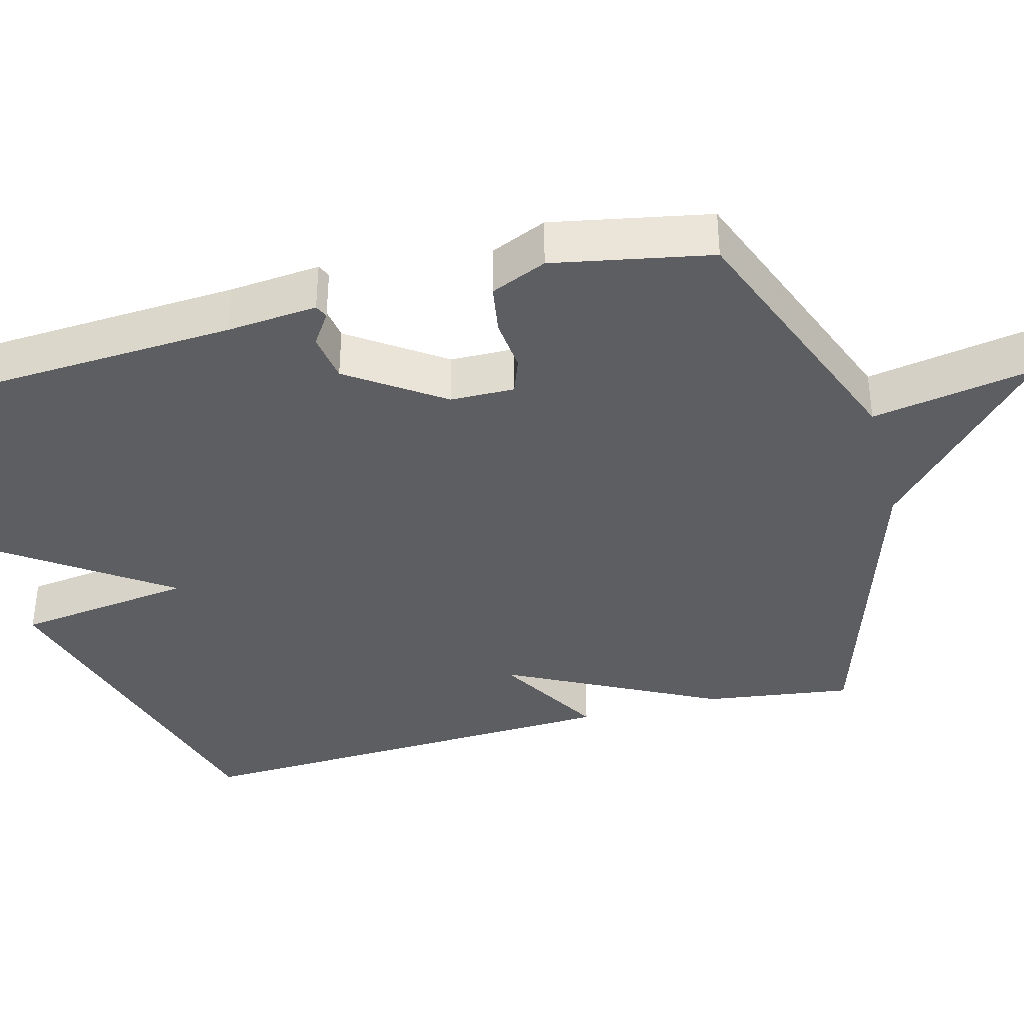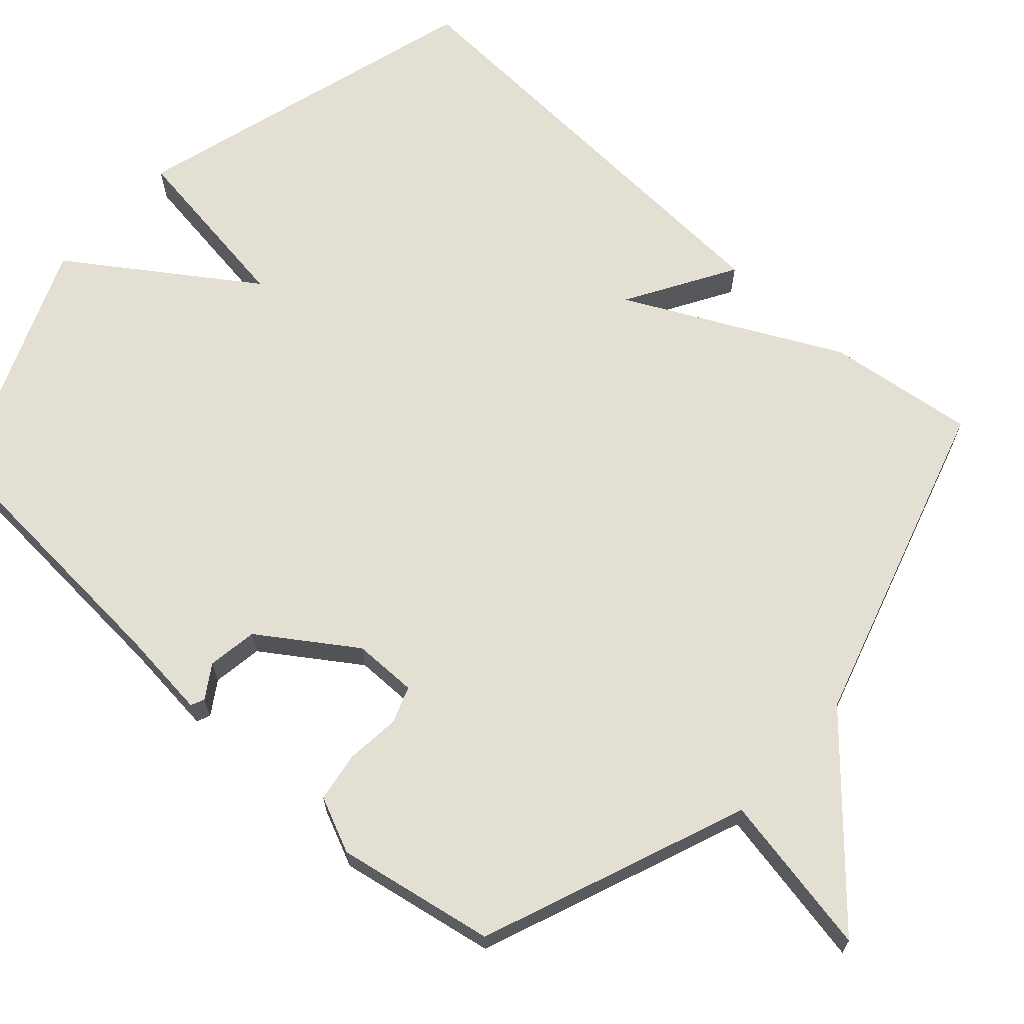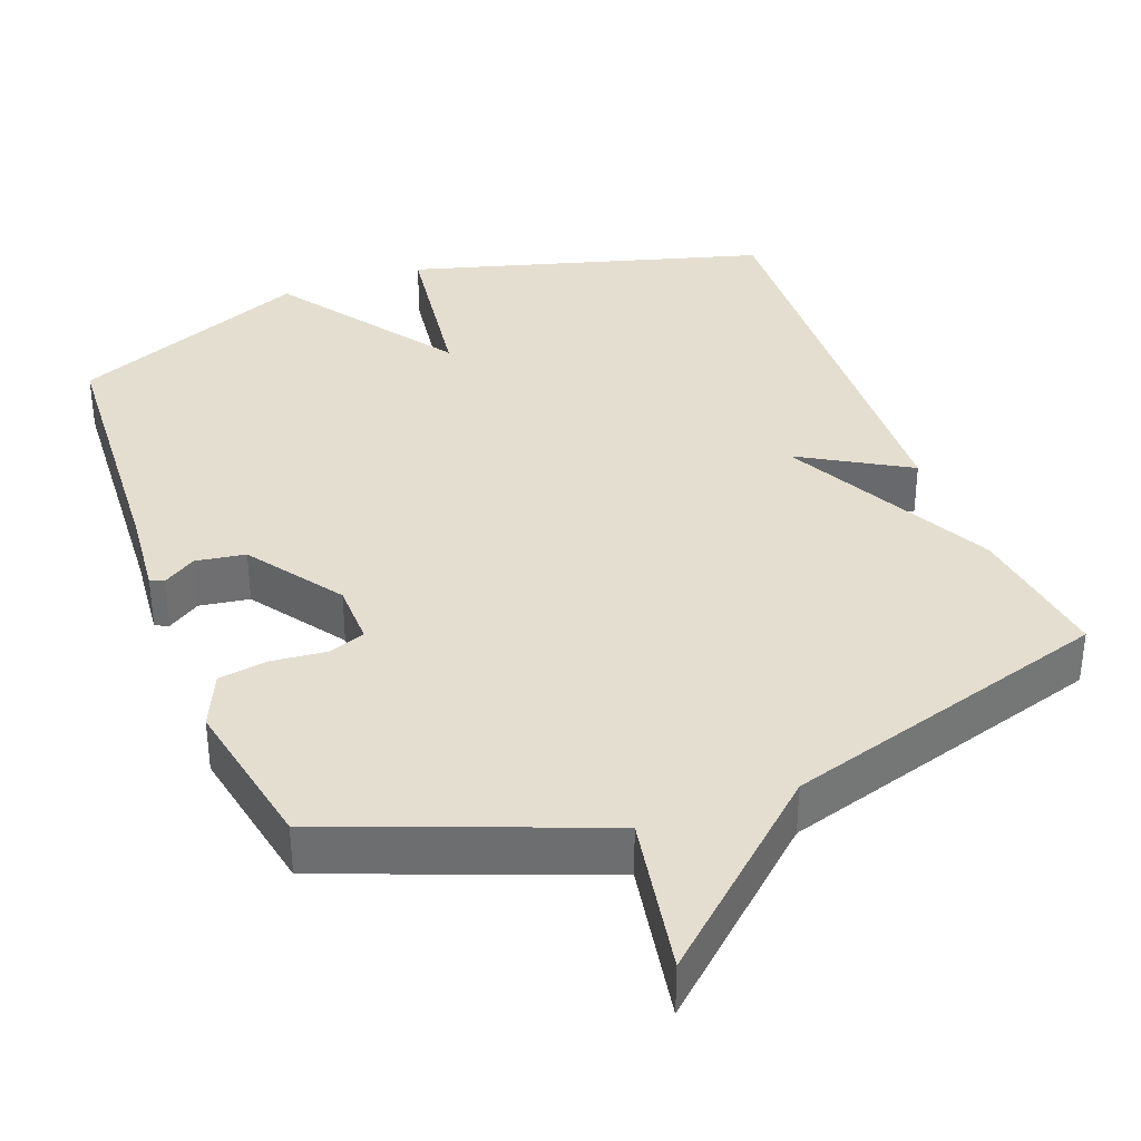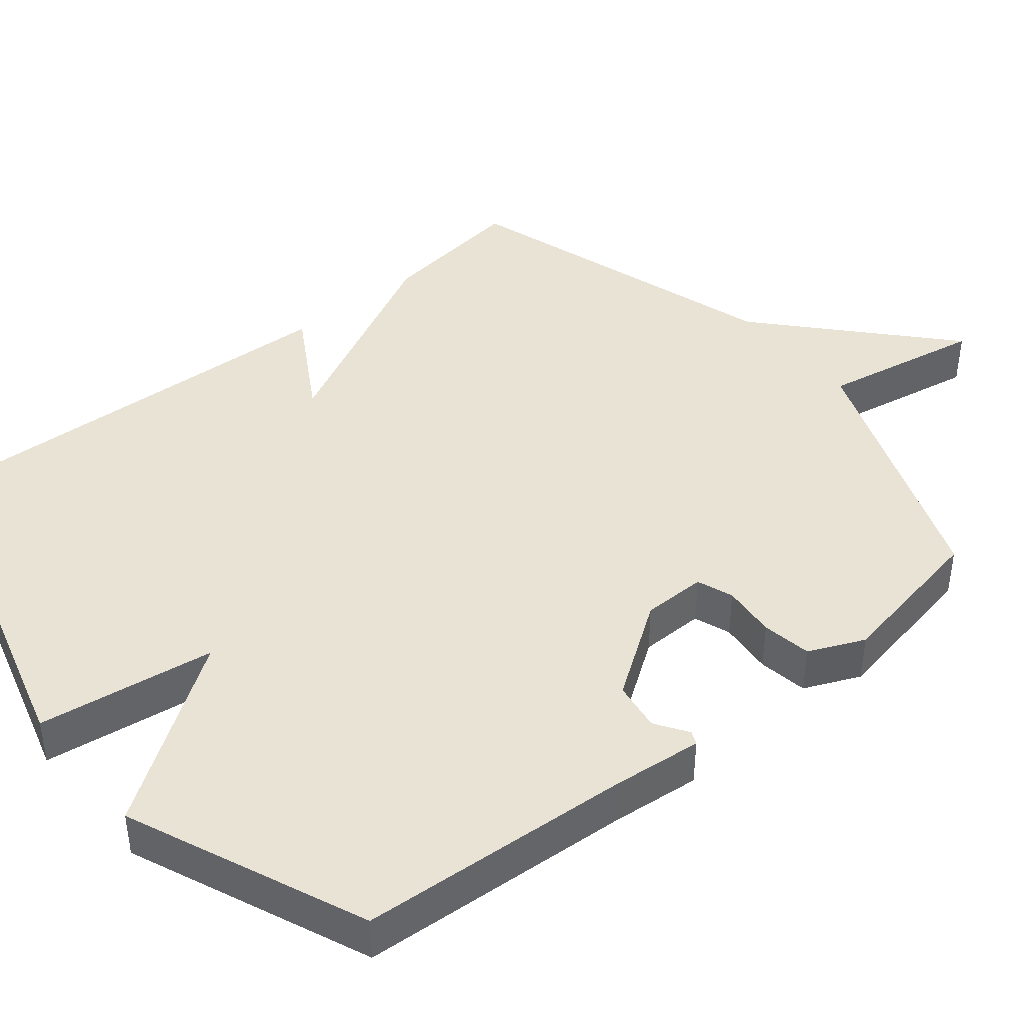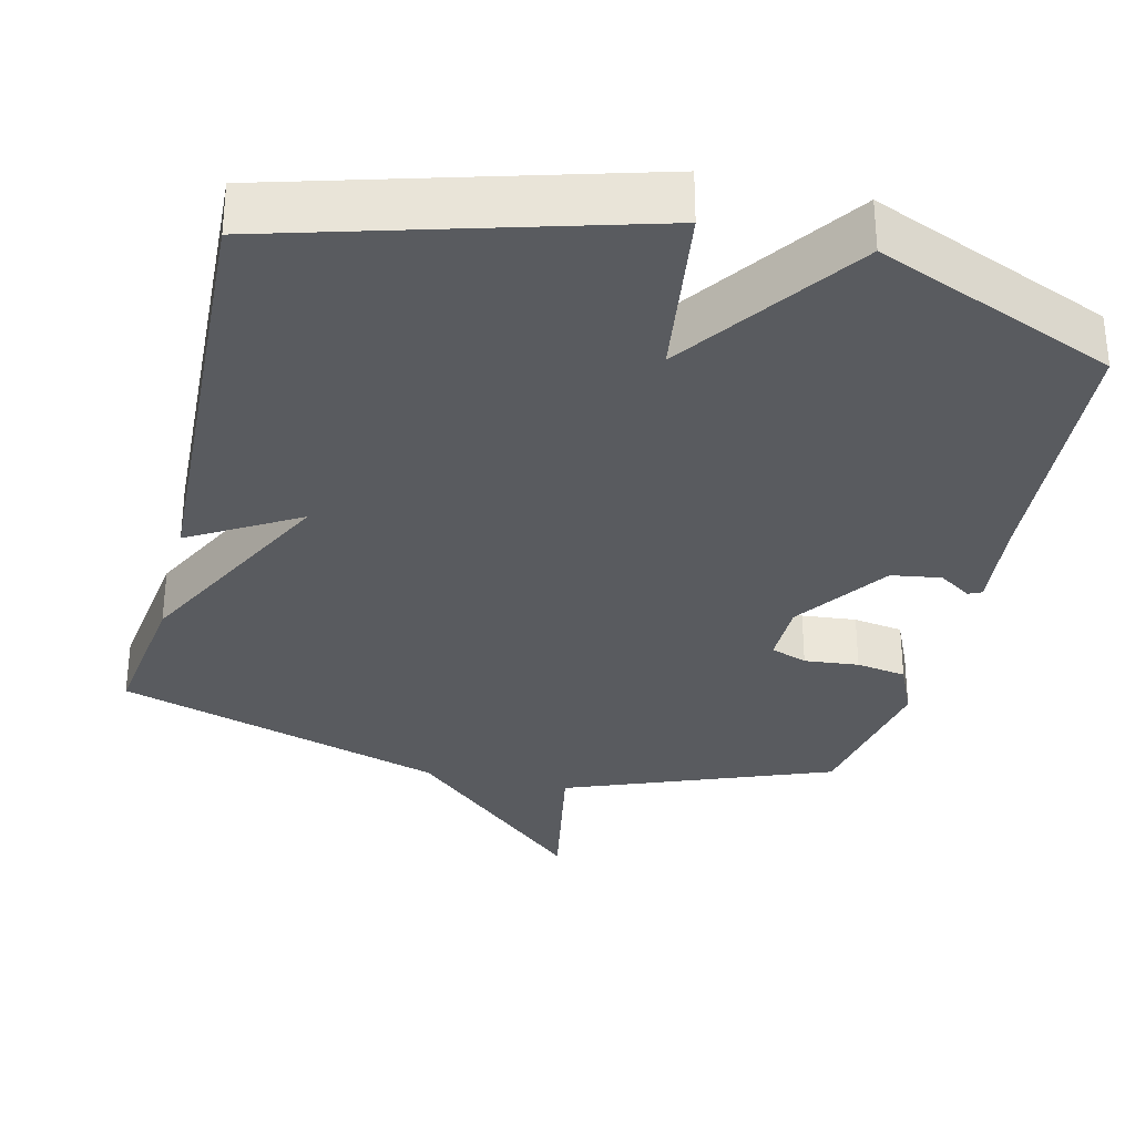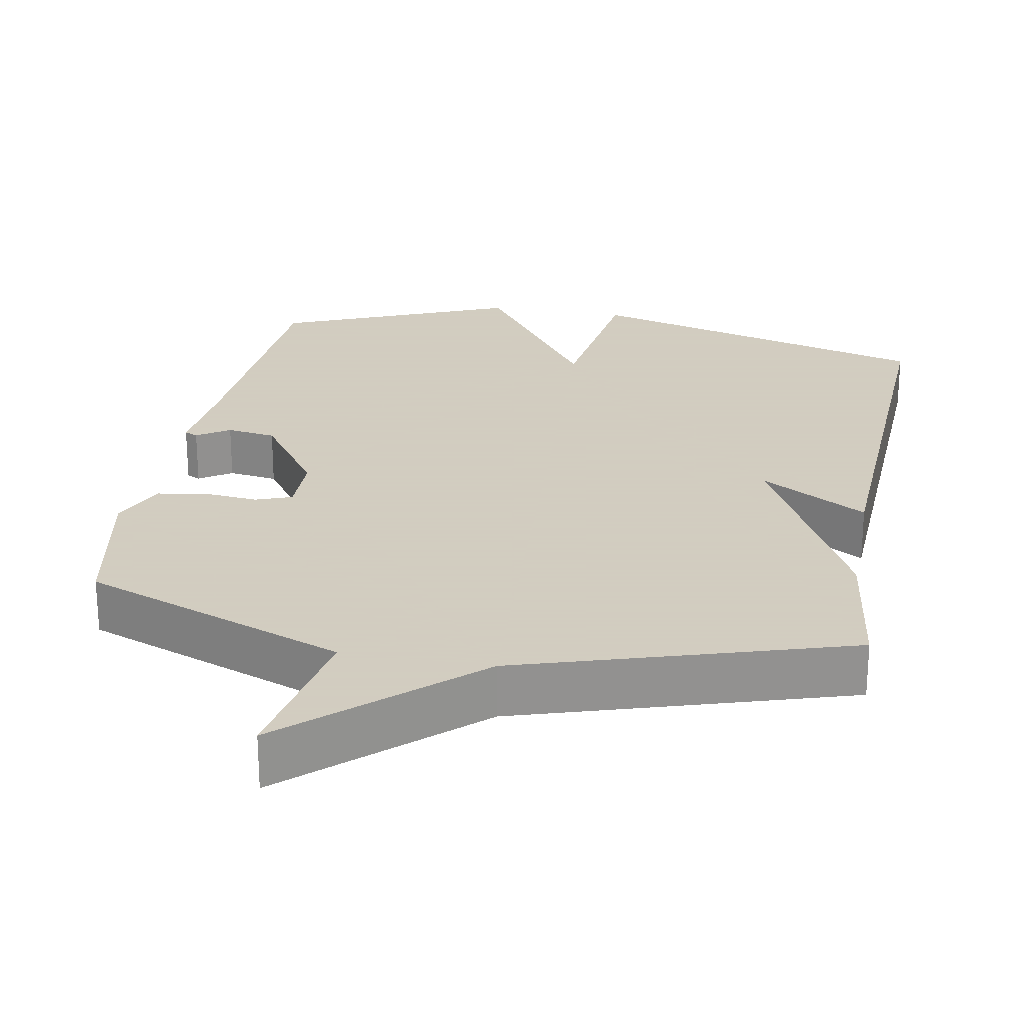
<metadata>
{"format":"obj","ext":"obj","renderer":"f3d","projection":"perspective","resolution":1024,"background":"white","views":[{"elev":-37.6,"azim":-75.3,"up":"+Y"},{"elev":67.1,"azim":-47.6,"up":"+Y"},{"elev":35.7,"azim":-20.7,"up":"+Y"},{"elev":42.2,"azim":-129.3,"up":"+Y"},{"elev":-32.1,"azim":166.5,"up":"+Y"},{"elev":24.3,"azim":10.3,"up":"+Y"}]}
</metadata>
<code>
v -0.5 0.07 -0.5
v -0.523 0.07 -0.132
v -0.535 0.07 -0.01
v -0.517 0.07 -0.002
v -0.473 0.07 -0.031
v -0.406 0.07 -0.021
v -0.319 0.07 0.105
v -0.318 0.07 0.191
v -0.367 0.07 0.209
v -0.44 0.07 0.202
v -0.507 0.07 0.213
v -0.54 0.07 0.288
v -0.5 0.07 0.5
v -0.143 0.07 0.637
v -0.183 0.07 0.855
v 0.057 0.07 0.637
v 0.5 0.07 0.5
v 0.473 0.07 0.301
v 0.328 0.07 0.016
v 0.473 0.07 0.101
v 0.5 0.07 -0.5
v 0.021 0.07 -0.635
v -0.012 0.07 -0.395
v -0.179 0.07 -0.635
v -0.5 0 -0.5
v -0.523 0 -0.132
v -0.535 0 -0.01
v -0.517 0 -0.002
v -0.473 0 -0.031
v -0.406 0 -0.021
v -0.319 0 0.105
v -0.318 0 0.191
v -0.367 0 0.209
v -0.44 0 0.202
v -0.507 0 0.213
v -0.54 0 0.288
v -0.5 0 0.5
v -0.143 0 0.637
v -0.183 0 0.855
v 0.057 0 0.637
v 0.5 0 0.5
v 0.473 0 0.301
v 0.328 0 0.016
v 0.473 0 0.101
v 0.5 0 -0.5
v 0.021 0 -0.635
v -0.012 0 -0.395
v -0.179 0 -0.635
f 23 24 1 2
f 21 22 23
f 20 21 23
f 19 20 23
f 18 19 23
f 17 18 23
f 16 17 23
f 14 15 16
f 13 14 16
f 12 13 16
f 11 12 16
f 10 11 16
f 9 10 16
f 8 9 16
f 7 8 16 23
f 6 7 23
f 5 6 23 2
f 2 3 4 5
f 26 25 48 47
f 47 46 45
f 47 45 44
f 47 44 43
f 47 43 42
f 47 42 41
f 47 41 40
f 40 39 38
f 40 38 37
f 40 37 36
f 40 36 35
f 40 35 34
f 40 34 33
f 40 33 32
f 47 40 32 31
f 47 31 30
f 26 47 30 29
f 29 28 27 26
f 1 25 26 2
f 2 26 27 3
f 3 27 28 4
f 4 28 29 5
f 5 29 30 6
f 6 30 31 7
f 7 31 32 8
f 8 32 33 9
f 9 33 34 10
f 10 34 35 11
f 11 35 36 12
f 12 36 37 13
f 13 37 38 14
f 14 38 39 15
f 15 39 40 16
f 16 40 41 17
f 17 41 42 18
f 18 42 43 19
f 19 43 44 20
f 20 44 45 21
f 21 45 46 22
f 22 46 47 23
f 23 47 48 24
f 24 48 25 1

</code>
